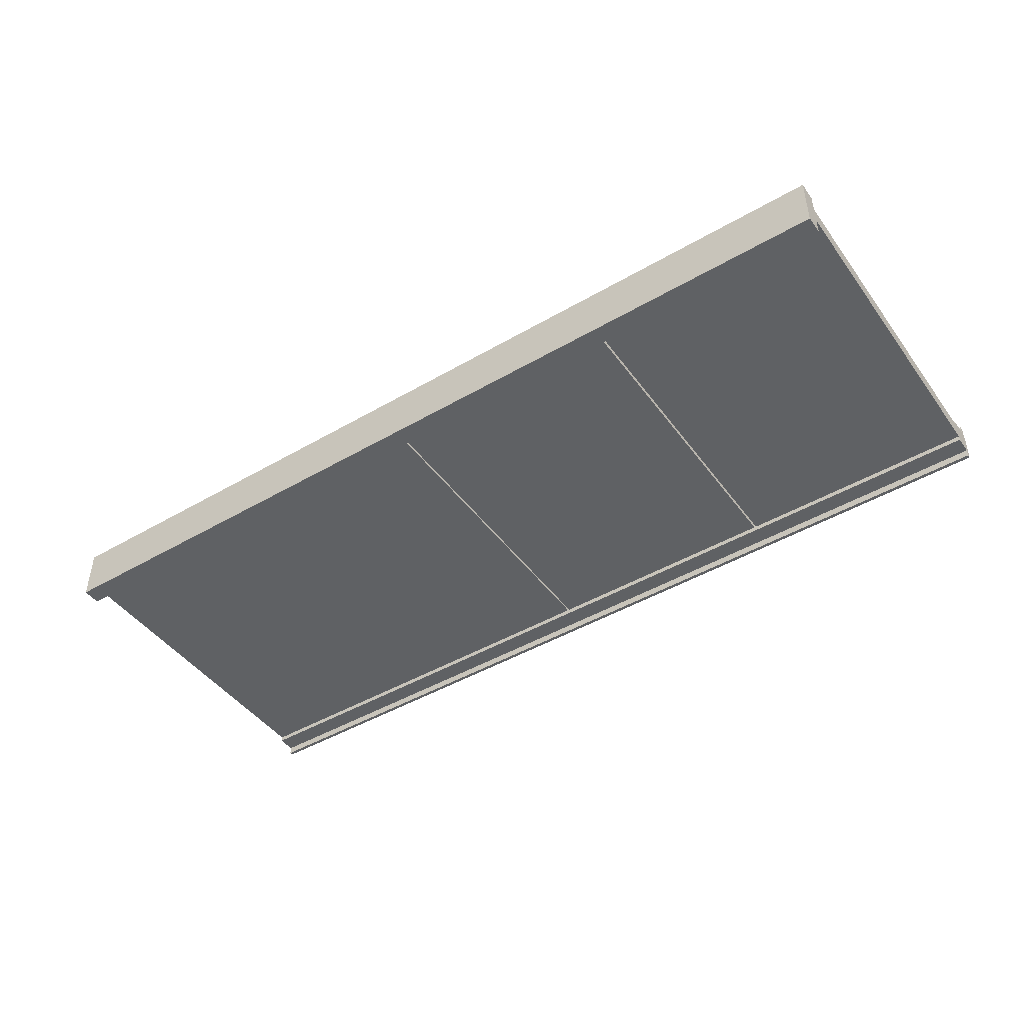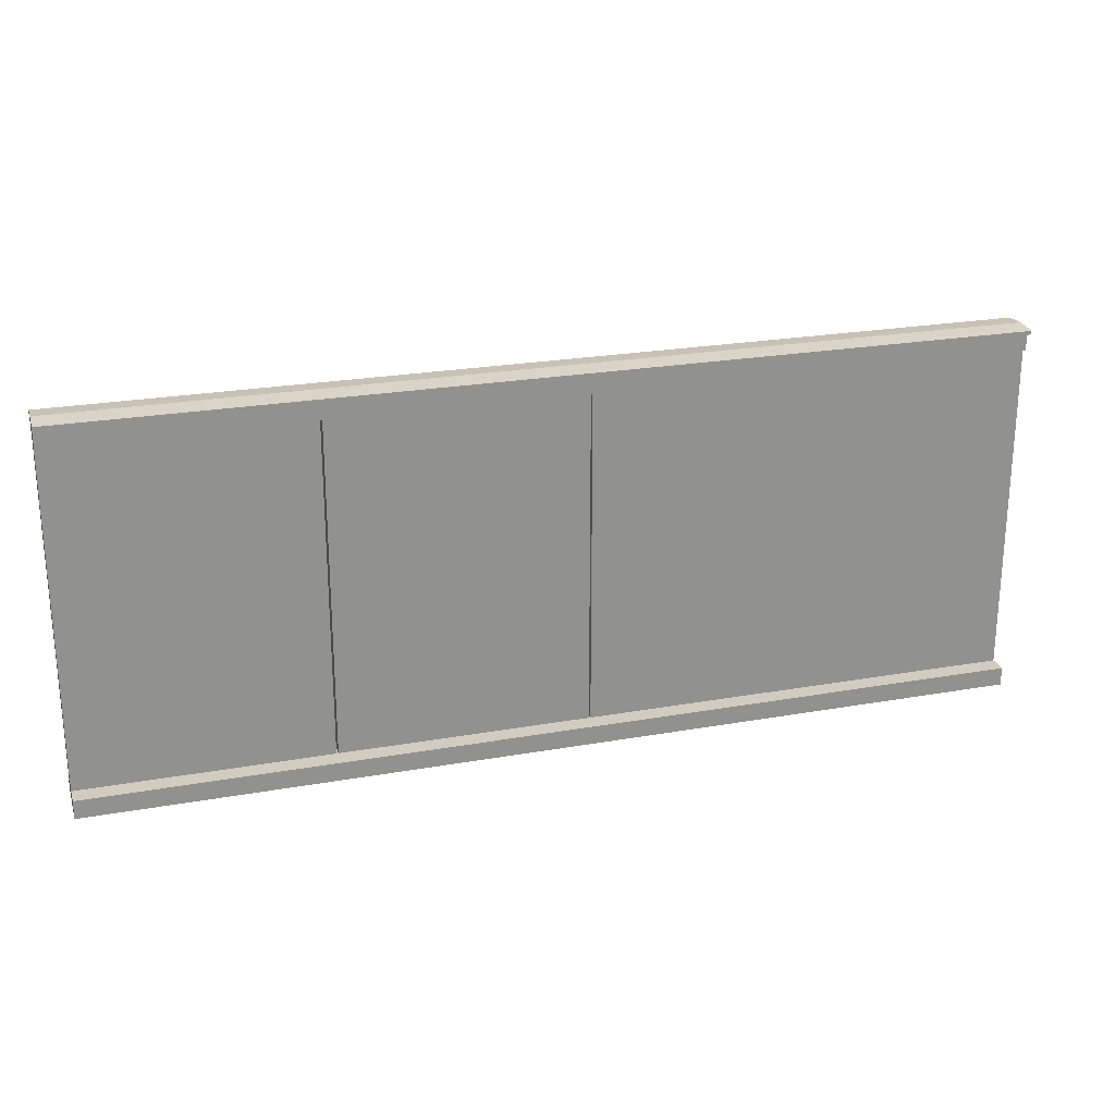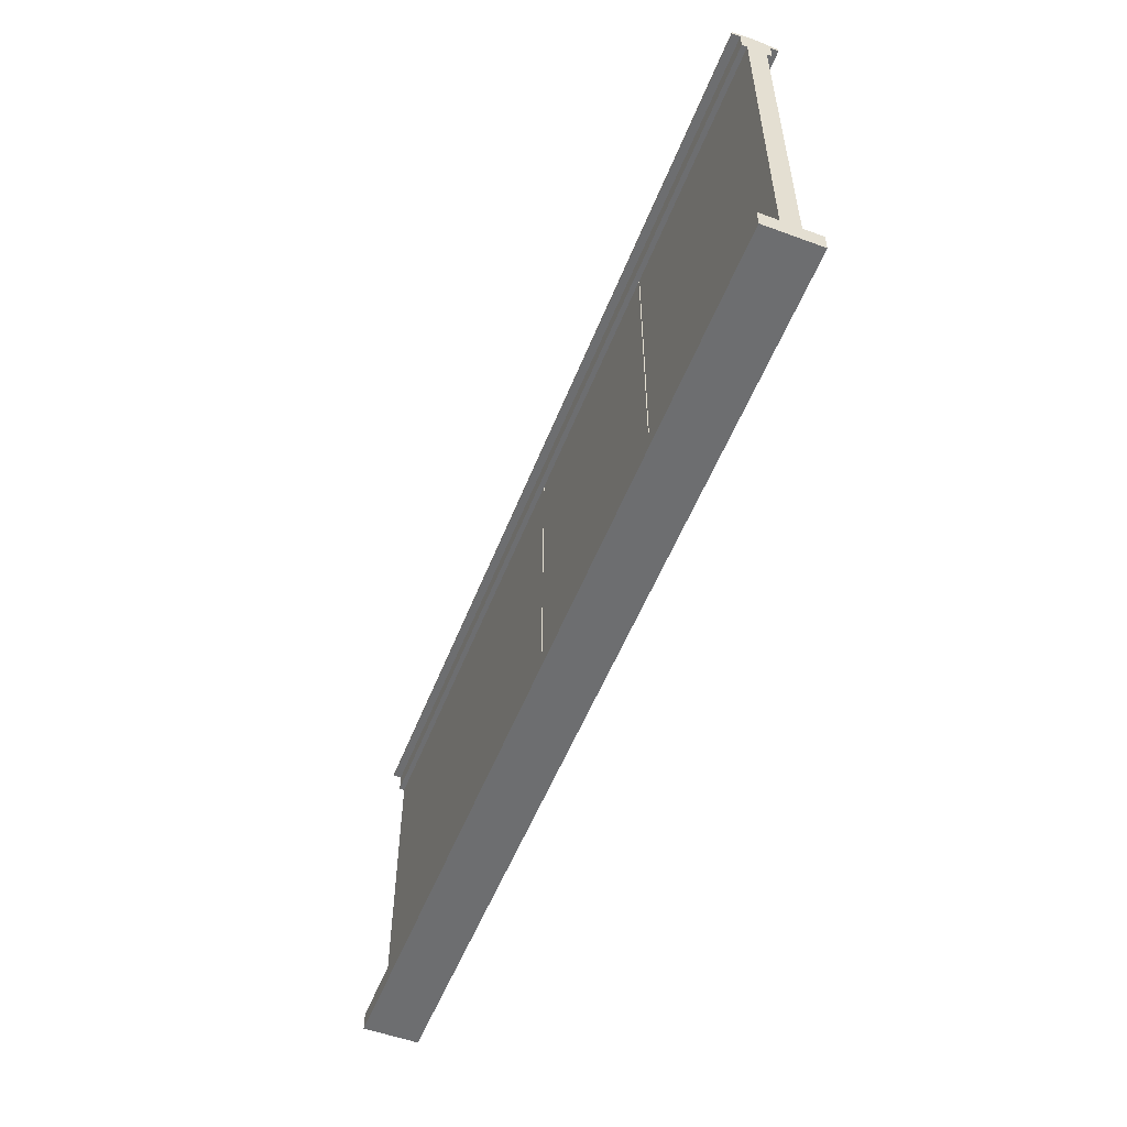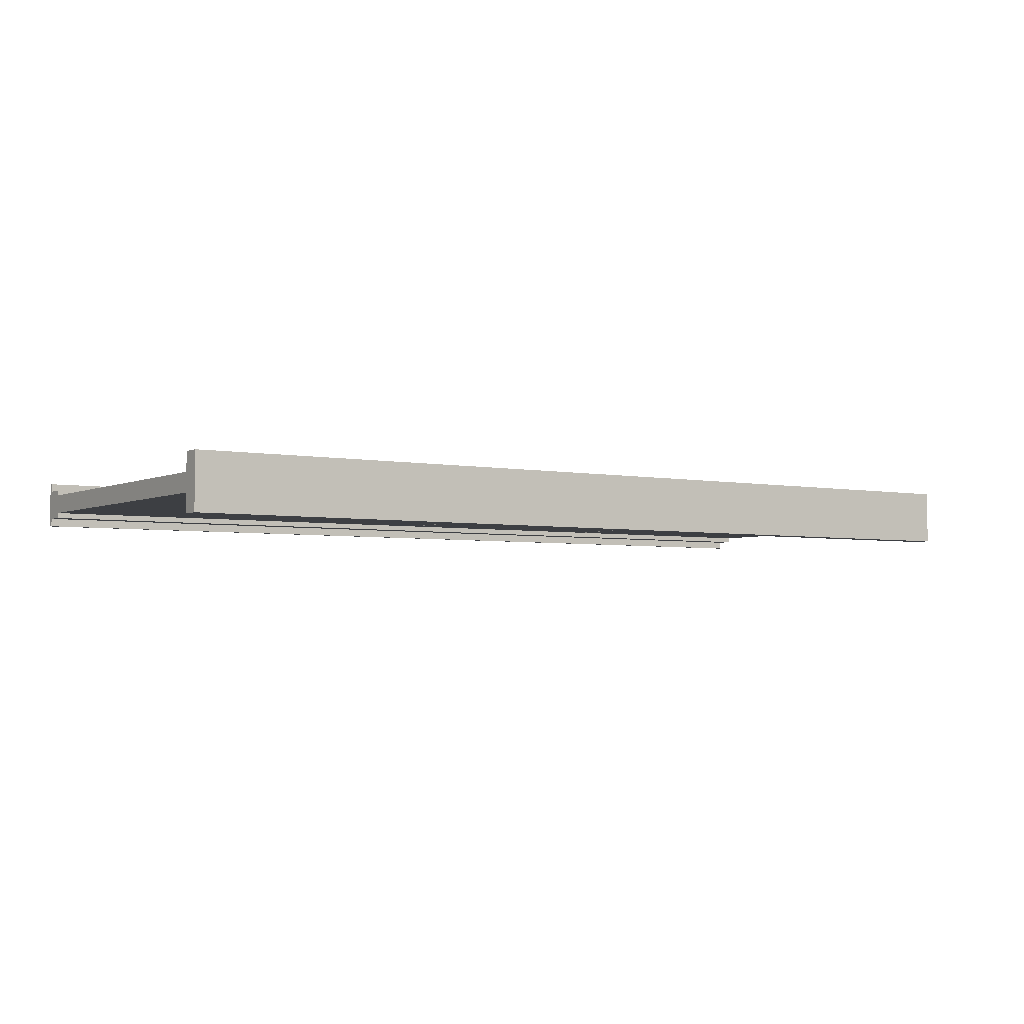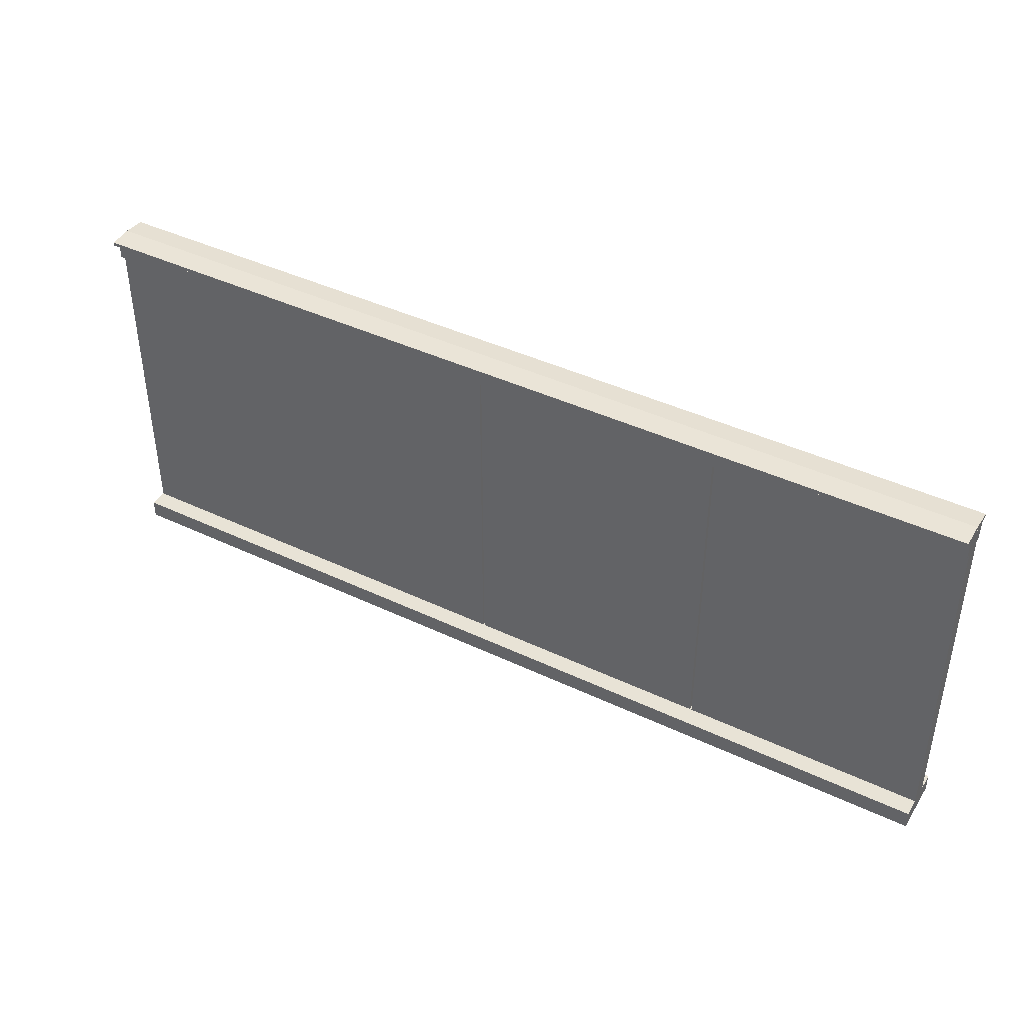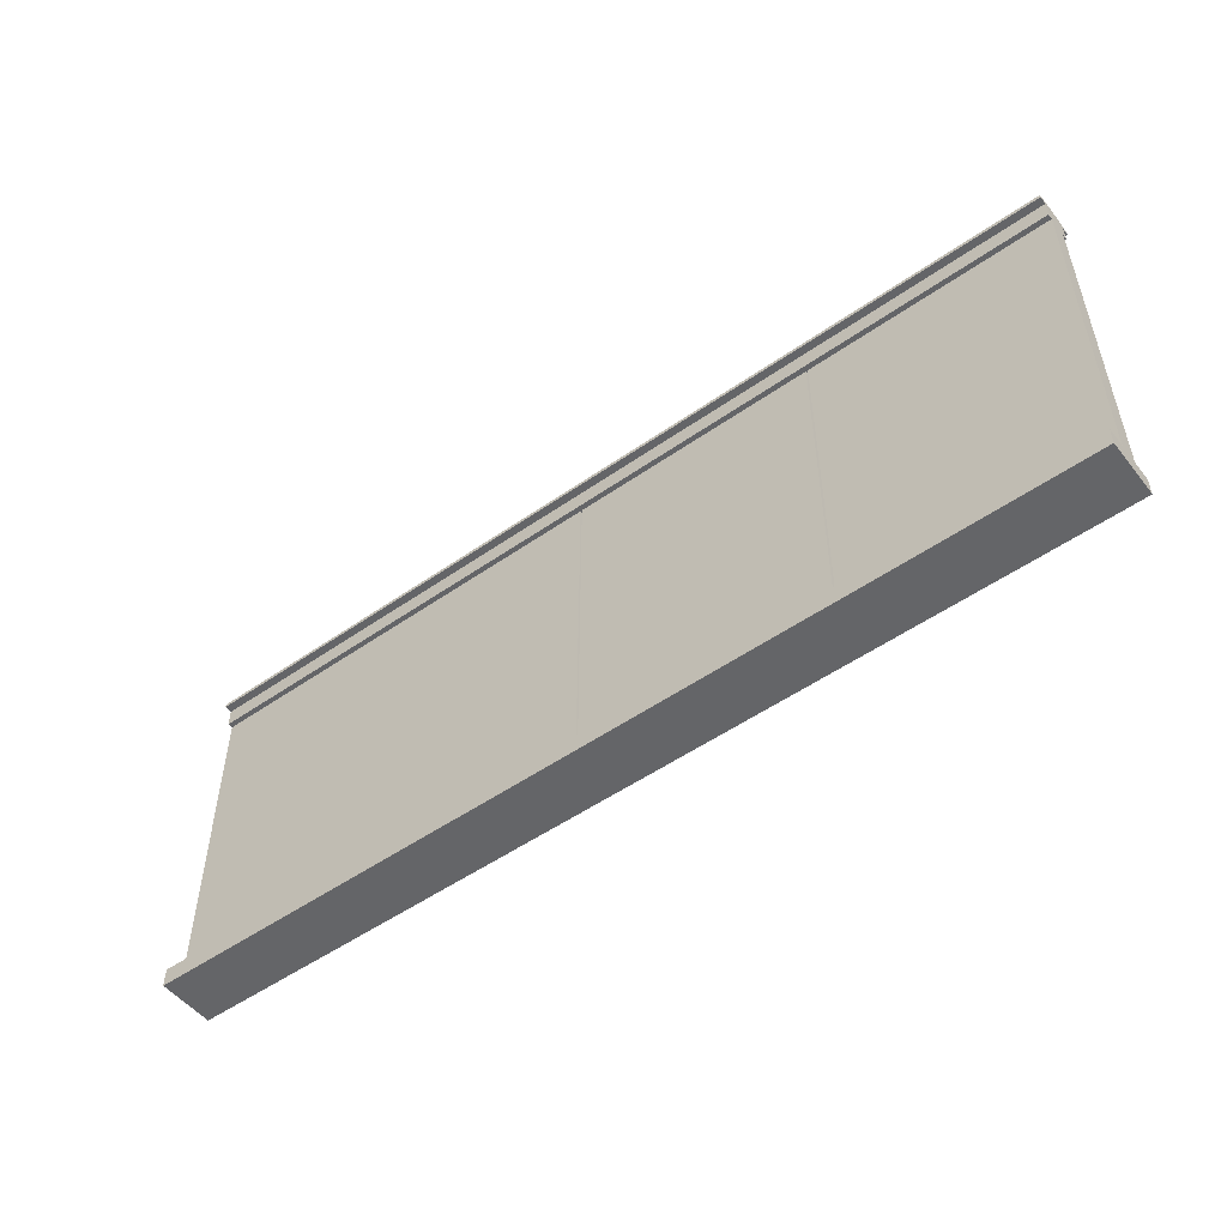
<metadata>
{"format":"obj","ext":"obj","renderer":"f3d","projection":"perspective","resolution":1024,"background":"white","views":[{"elev":-45.4,"azim":33.9,"up":"+Z"},{"elev":23.8,"azim":163.4,"up":"+Y"},{"elev":-54.2,"azim":68.7,"up":"+Y"},{"elev":-3.8,"azim":-34.0,"up":"+Z"},{"elev":41.8,"azim":29.8,"up":"+Y"},{"elev":-51.6,"azim":37.2,"up":"+Y"}]}
</metadata>
<code>
g wall-japan-wood
v -2.5 1.9 -0.05
v -2.5 1.9 0.05
v -2.5 0.1 0.05
v -2.5 0.1 -0.05
v 2.5 0.1 -0.05
v 2.5 0.1 0.05
v 2.5 1.9 0.05
v 2.5 1.9 -0.05
v -0.1651 0.1 -0.05
v -0.1651 1.9 -0.05
v -2.5 1.9 -0.05
v -2.5 0.1 -0.05
v 1.172 1.9 0.05
v 1.172 0.1 0.05
v -0.1562 0.1 0.05
v -0.1562 1.9 0.05
v 2.5 1.9 -0.078
v -2.5 1.9 -0.078
v -2.5 1.9 0.078
v 2.5 1.9 0.078
v 2.5 1.9 0.078
v 2.5 2 0.078
v 2.5 2 -0.078
v 2.5 1.9 -0.078
v 2.5 1.9 -0.078
v 2.5 2 -0.078
v -2.5 2 -0.078
v -2.5 1.9 -0.078
v -2.5 1.9 -0.078
v -2.5 2 -0.078
v -2.5 2 0.078
v -2.5 1.9 0.078
v -2.5 1.9 0.078
v -2.5 2 0.078
v 2.5 2 0.078
v 2.5 1.9 0.078
v 2.5 0.1 -0.15
v 2.5 0.1 0.15
v -2.5 0.1 0.15
v -2.5 0.1 -0.15
v 2.5 1.54e-09 -0.15
v -2.5 1.54e-09 -0.15
v -2.5 -1.54e-09 0.15
v 2.5 -1.54e-09 0.15
v 2.5 -1.54e-09 0.15
v 2.5 0.1 0.15
v 2.5 0.1 -0.15
v 2.5 1.54e-09 -0.15
v 2.5 1.54e-09 -0.15
v 2.5 0.1 -0.15
v -2.5 0.1 -0.15
v -2.5 1.54e-09 -0.15
v -2.5 1.54e-09 -0.15
v -2.5 0.1 -0.15
v -2.5 0.1 0.15
v -2.5 -1.54e-09 0.15
v -2.5 -1.54e-09 0.15
v -2.5 0.1 0.15
v 2.5 0.1 0.15
v 2.5 -1.54e-09 0.15
v 2.5 2.03 -1.493e-07
v 2.5 2.02 0.12
v -2.5 2.02 0.12
v -2.5 2.03 2.878e-07
v 2.5 2 -2.816e-07
v -2.5 2 0.12
v 2.5 2 0.12
v -2.5 2 1.629e-07
v 2.5 2 -0.12
v -2.5 2 -0.12
v 2.5 2 -0.12
v 2.5 2.02 -0.12
v -2.5 2.02 -0.12
v -2.5 2 -0.12
v -2.5 2 1.629e-07
v -2.5 2.02 0.12
v -2.5 2 0.12
v -2.5 2.03 2.878e-07
v -2.5 2 -0.12
v -2.5 2.02 -0.12
v -2.5 2 0.12
v -2.5 2.02 0.12
v 2.5 2.02 0.12
v 2.5 2 0.12
v 2.5 2.02 -0.12
v 2.5 2.03 -1.493e-07
v -2.5 2.03 2.878e-07
v -2.5 2.02 -0.12
v 1.172 0.1 -0.05
v 1.172 1.9 -0.05
v -0.1562 1.9 -0.05
v -0.1562 0.1 -0.05
v -0.1651 1.9 0.05
v -0.1651 0.1 0.05
v -2.5 0.1 0.05
v -2.5 1.9 0.05
v 1.172 0.1 -0.05
v 1.172 0.1 0.05
v 1.172 1.9 0.05
v 1.172 1.9 -0.05
v -0.1562 1.9 0.05
v -0.1562 0.1 0.05
v -0.1562 0.1 -0.05
v -0.1562 1.9 -0.05
v -0.1651 0.1 0.05
v -0.1651 1.9 0.05
v -0.1651 1.9 -0.05
v -0.1651 0.1 -0.05
v 2.5 2 -0.12
v 2.5 2.03 -1.493e-07
v 2.5 2.02 -0.12
v 2.5 2 -2.816e-07
v 2.5 2.02 0.12
v 2.5 2 0.12
v 1.182 1.9 0.05
v 1.182 0.1 0.05
v 1.182 0.1 -0.05
v 1.182 1.9 -0.05
v 2.5 1.9 0.05
v 2.5 0.1 0.05
v 1.182 0.1 0.05
v 1.182 1.9 0.05
v 2.5 0.1 -0.05
v 2.5 1.9 -0.05
v 1.182 1.9 -0.05
v 1.182 0.1 -0.05
f 2 1 3
f 3 1 4
f 6 5 7
f 7 5 8
f 10 9 11
f 11 9 12
f 14 13 15
f 15 13 16
f 18 17 19
f 19 17 20
f 22 21 23
f 23 21 24
f 26 25 27
f 27 25 28
f 30 29 31
f 31 29 32
f 34 33 35
f 35 33 36
f 38 37 39
f 39 37 40
f 42 41 43
f 43 41 44
f 46 45 47
f 47 45 48
f 50 49 51
f 51 49 52
f 54 53 55
f 55 53 56
f 58 57 59
f 59 57 60
f 62 61 63
f 63 61 64
f 66 65 67
f 68 65 66
f 68 69 65
f 70 69 68
f 72 71 73
f 73 71 74
f 76 75 77
f 78 75 76
f 78 79 75
f 80 79 78
f 82 81 83
f 83 81 84
f 86 85 87
f 87 85 88
f 90 89 91
f 91 89 92
f 94 93 95
f 95 93 96
f 98 97 99
f 99 97 100
f 102 101 103
f 103 101 104
f 106 105 107
f 107 105 108
f 110 109 111
f 112 109 110
f 110 113 112
f 112 113 114
f 116 115 117
f 117 115 118
f 120 119 121
f 121 119 122
f 124 123 125
f 125 123 126

</code>
